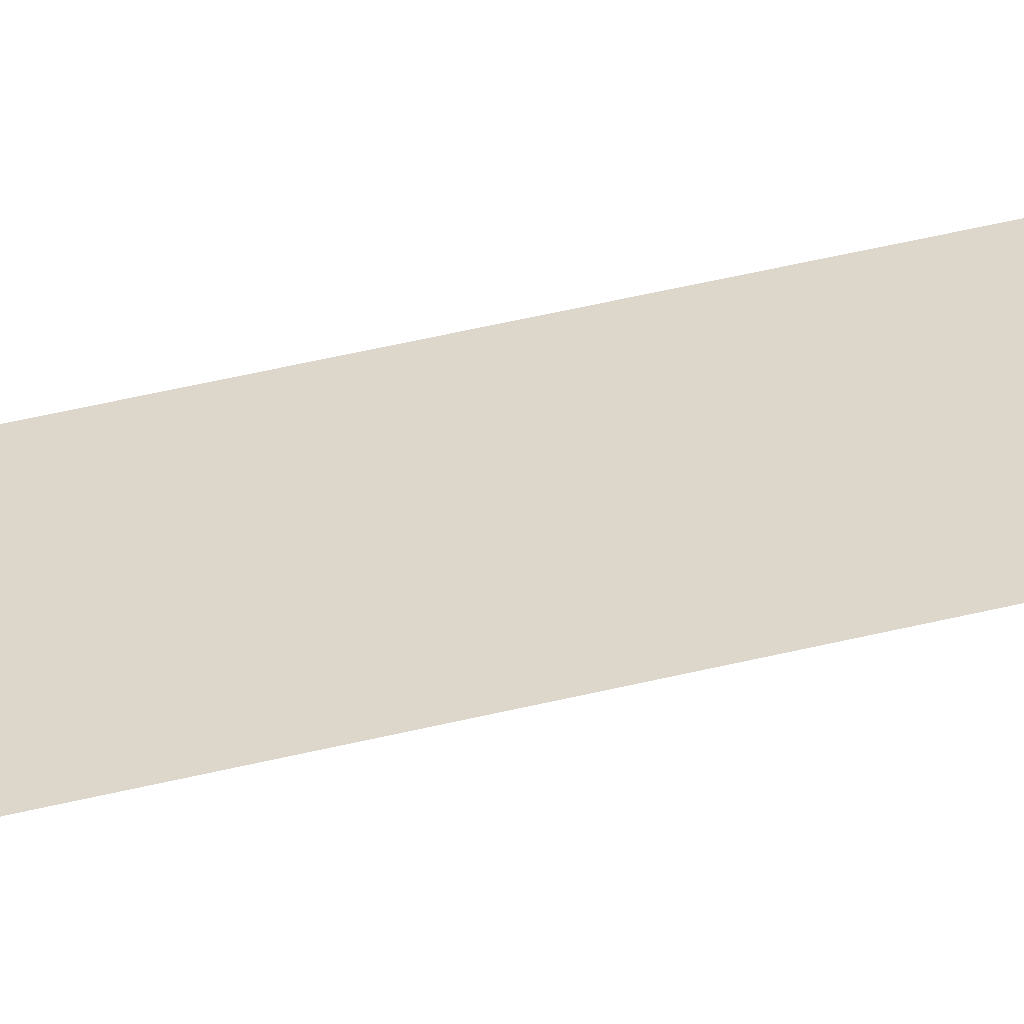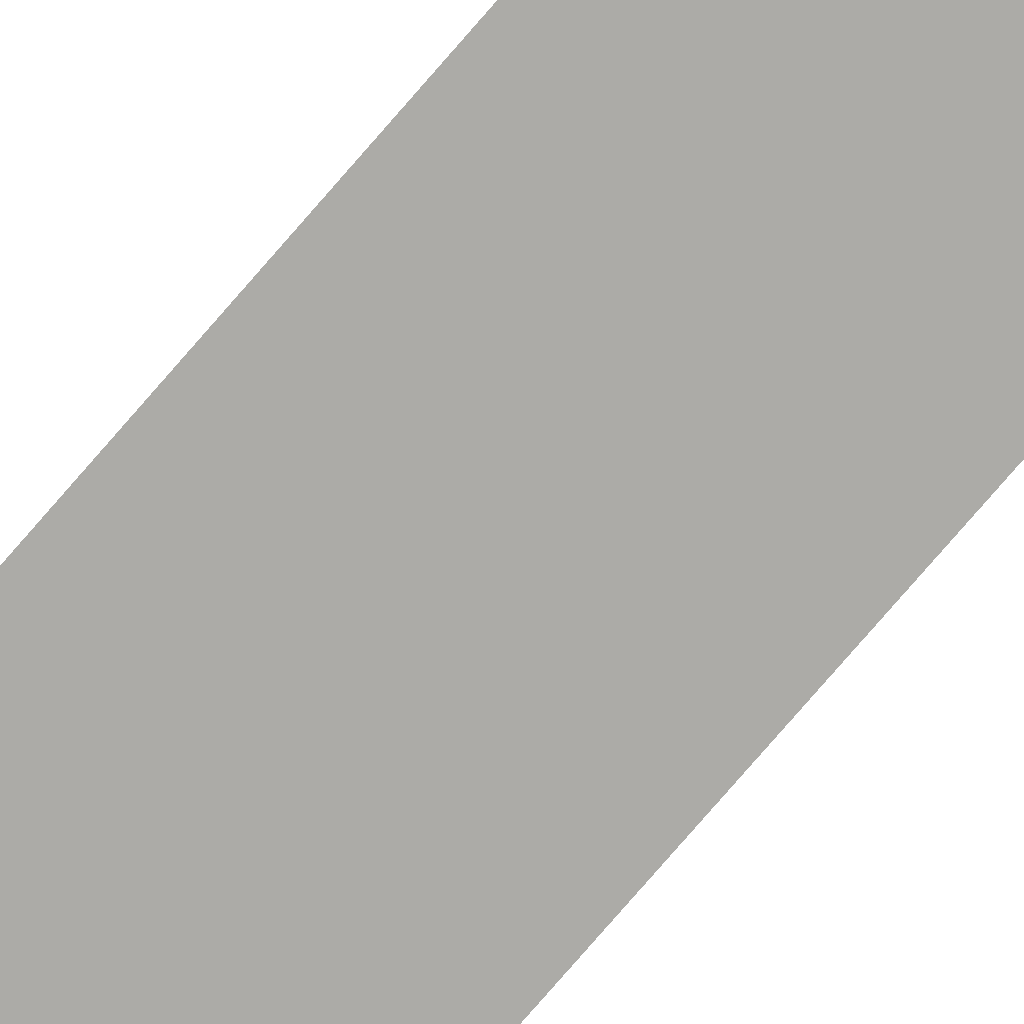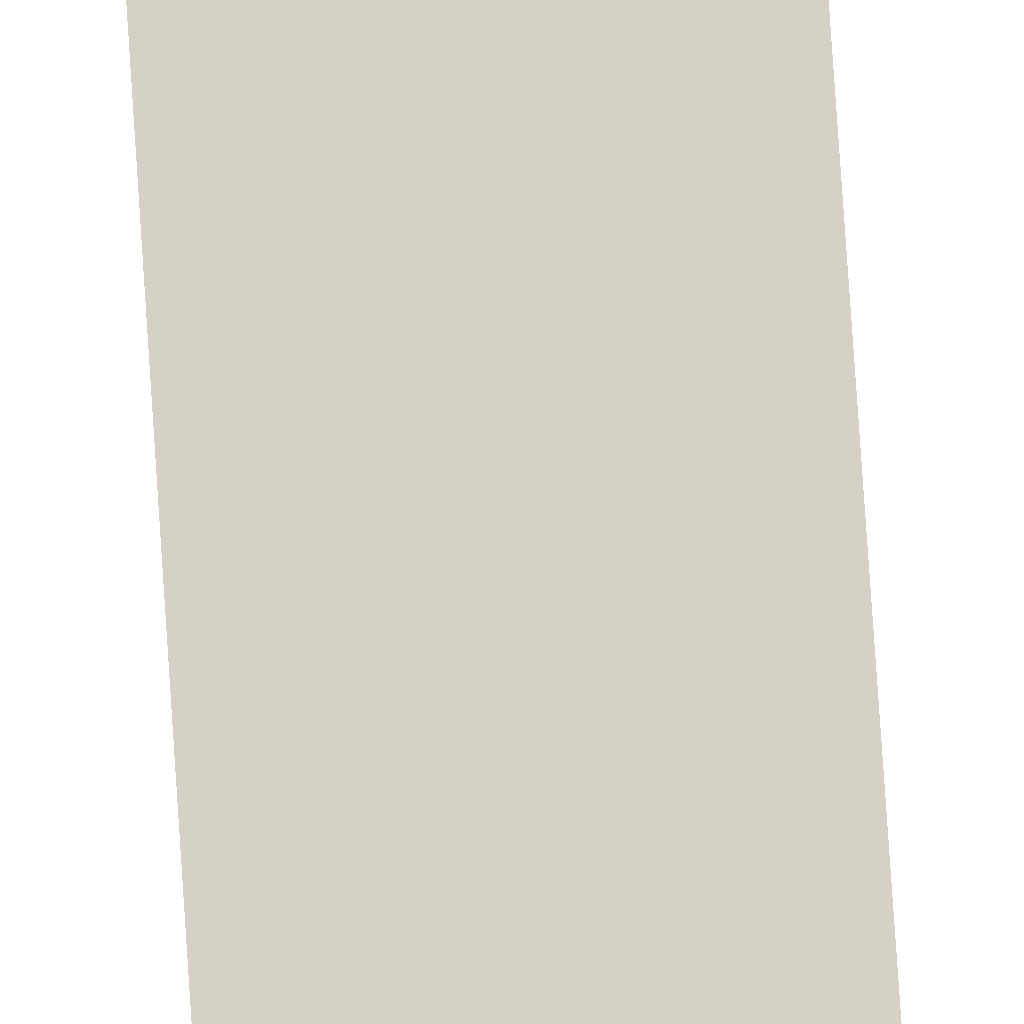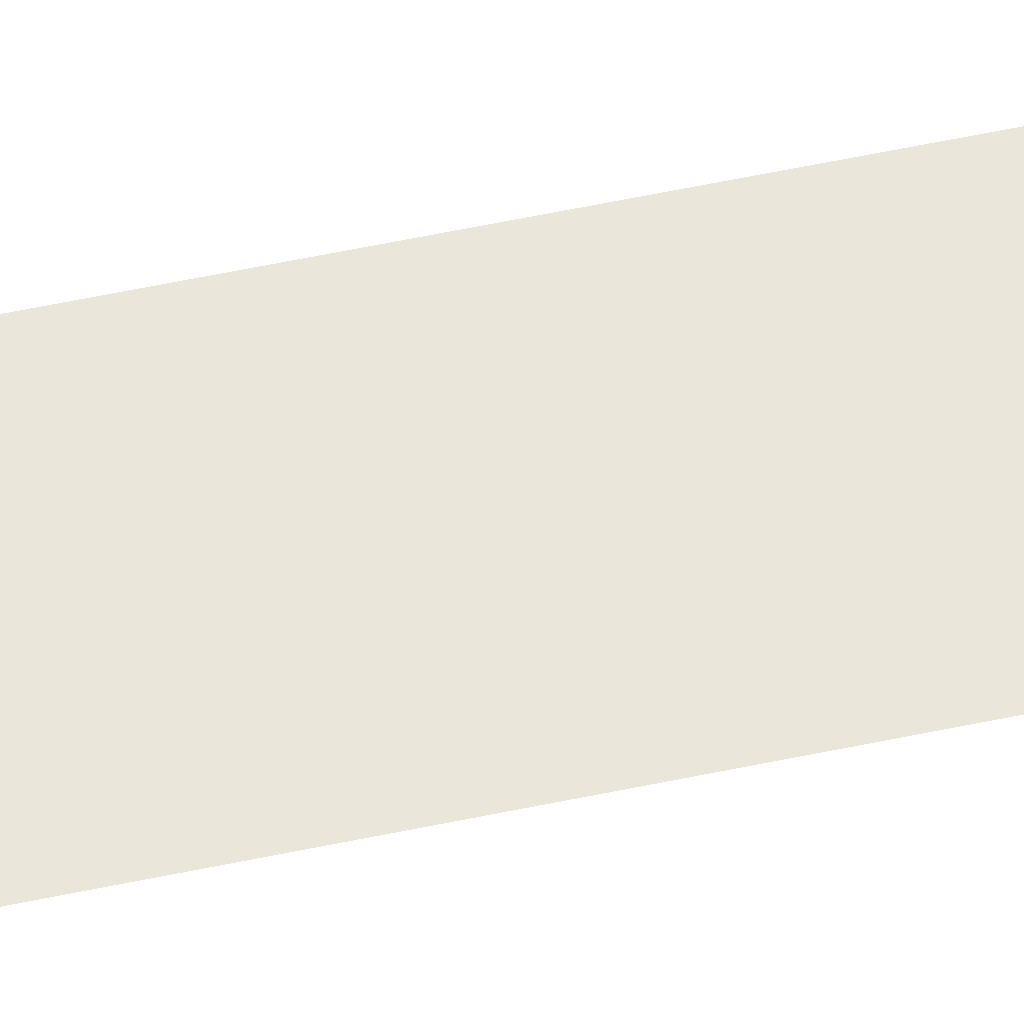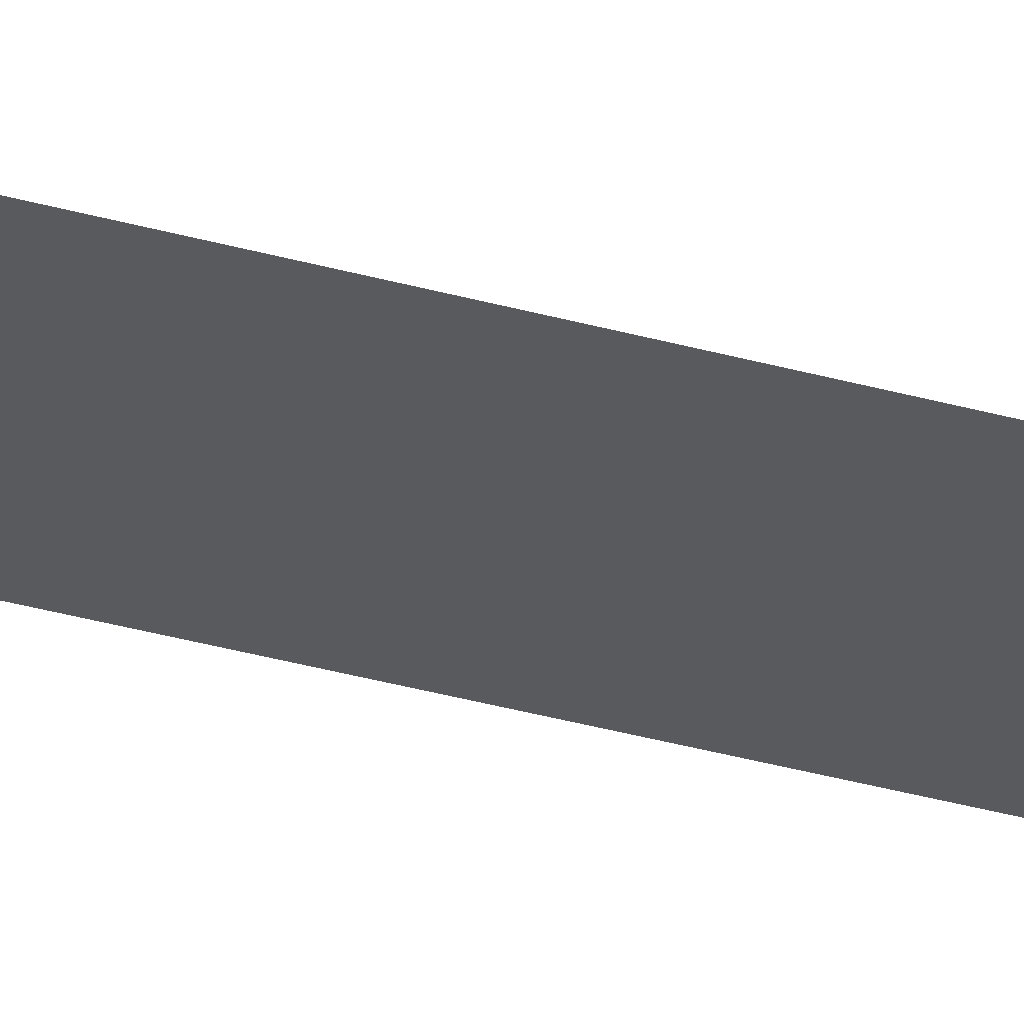
<metadata>
{"format":"obj","ext":"obj","renderer":"f3d","projection":"perspective","resolution":1024,"background":"white","views":[{"elev":30.8,"azim":68.2,"up":"+Y"},{"elev":-76.3,"azim":-40.7,"up":"+Y"},{"elev":79.3,"azim":176.2,"up":"+Y"},{"elev":54.8,"azim":77.2,"up":"+Y"},{"elev":-31.8,"azim":67.7,"up":"+Y"}]}
</metadata>
<code>
v  -6 0 120
v  -6 0 160
v  6 0 160
v  6 0 120
v  -6 0 80
v  6 0 80
v  -6 0 40
v  6 0 40
v  -6 0 -0
v  6 0 -0
o Plane_test_titi
g Plane_test_titi
f 1 2 3 4
f 5 1 4 6
f 7 5 6 8
f 9 7 8 10

</code>
